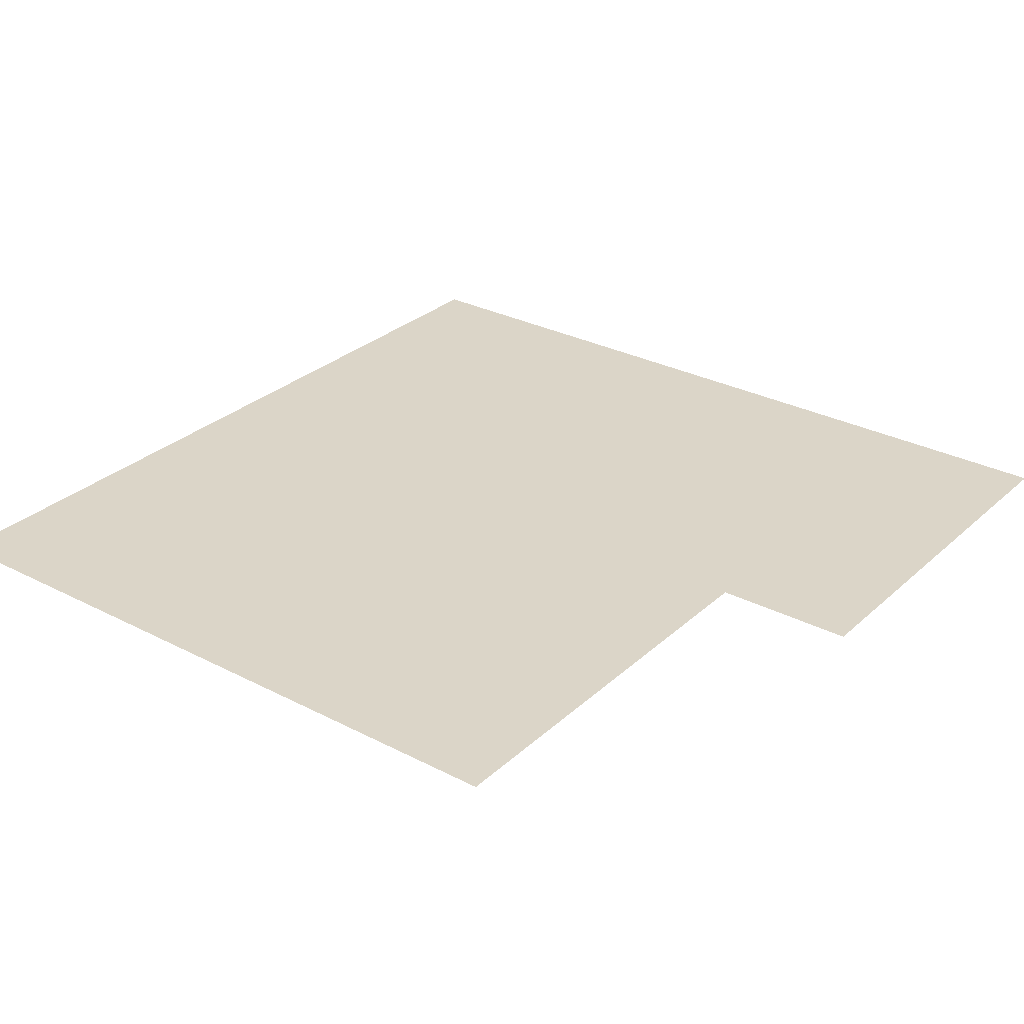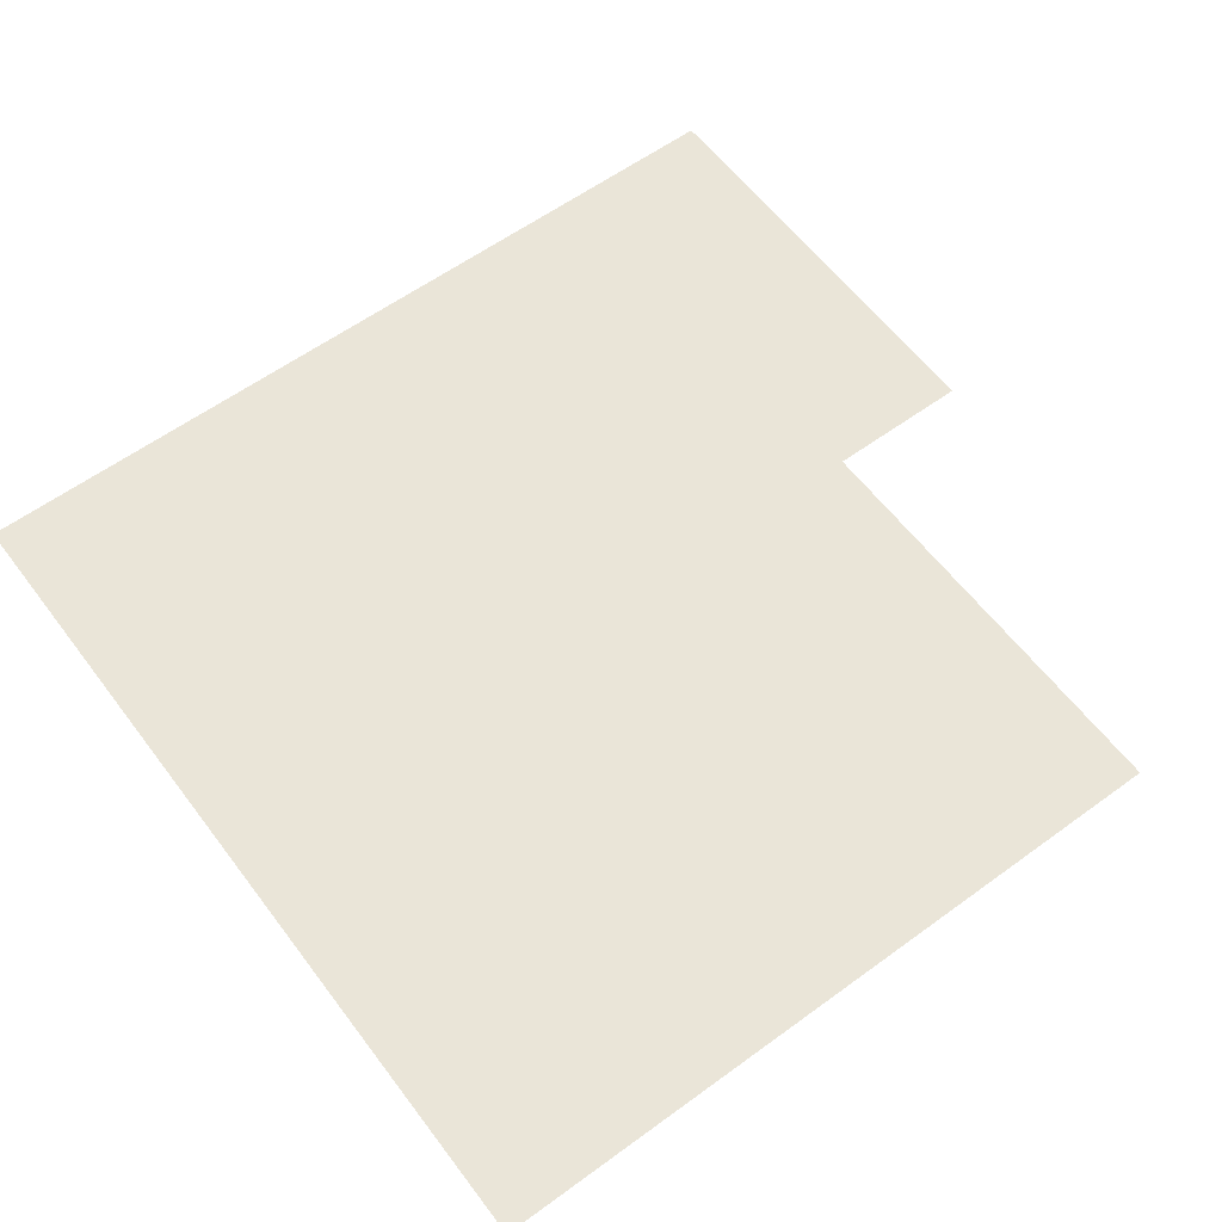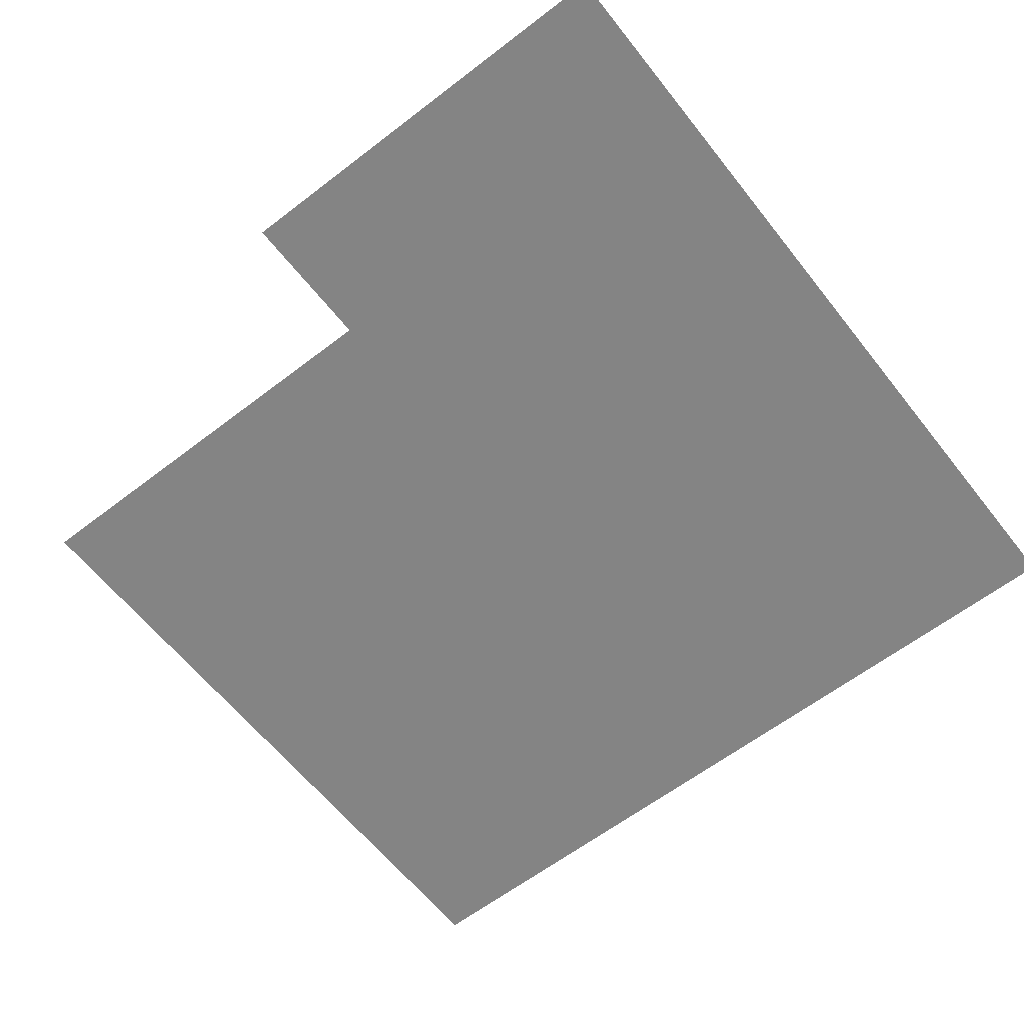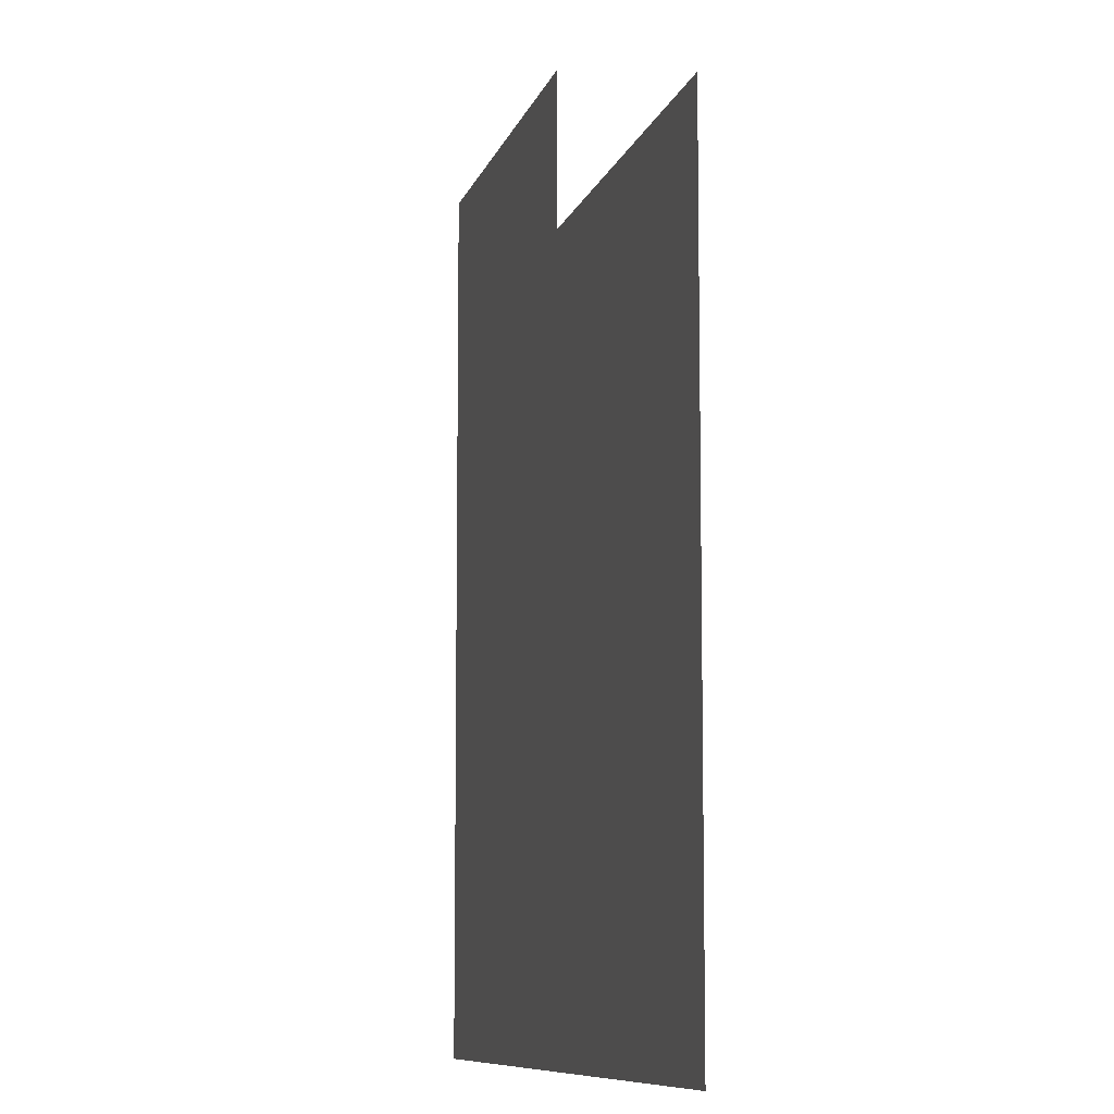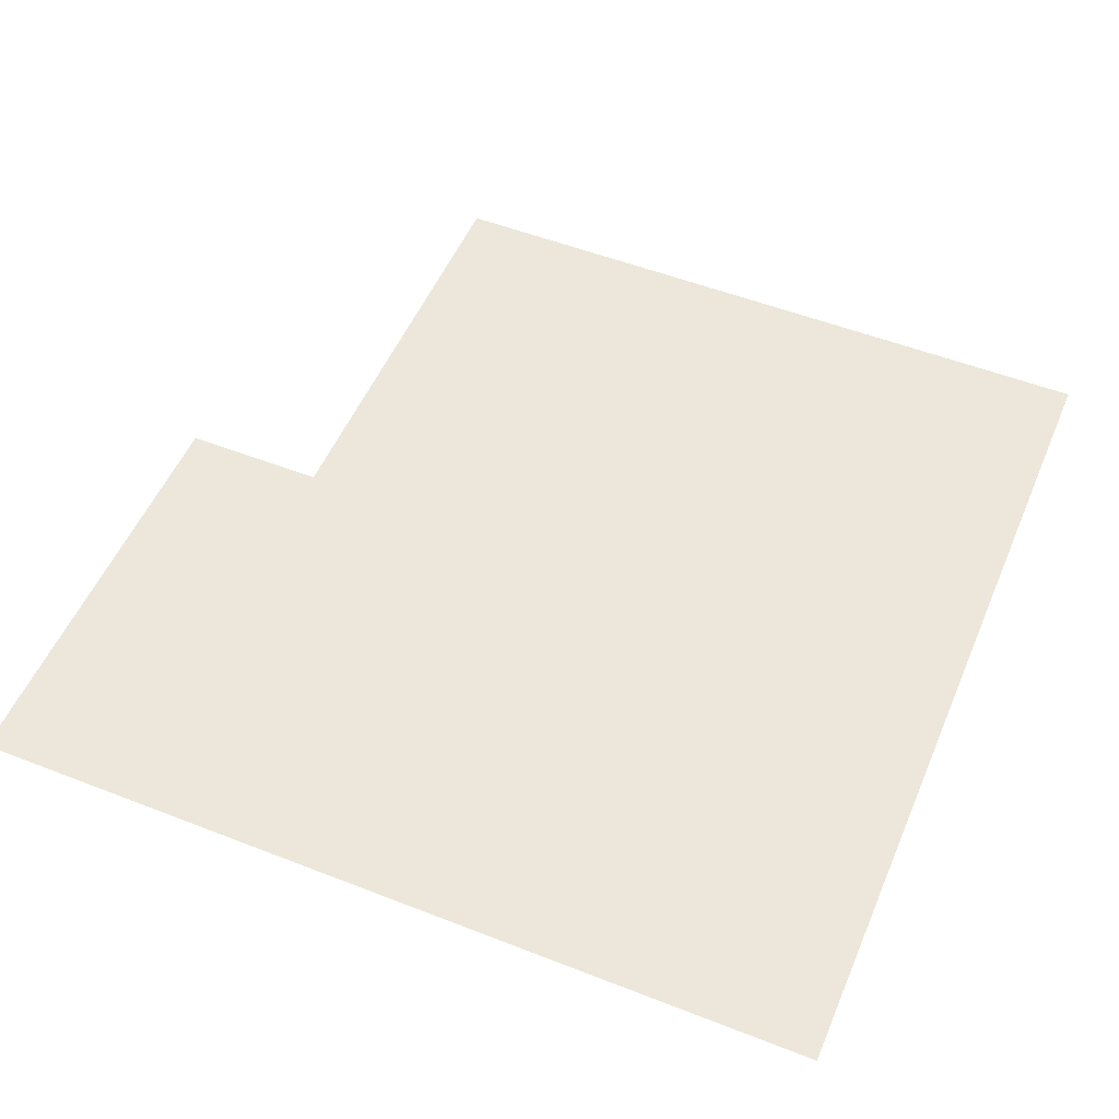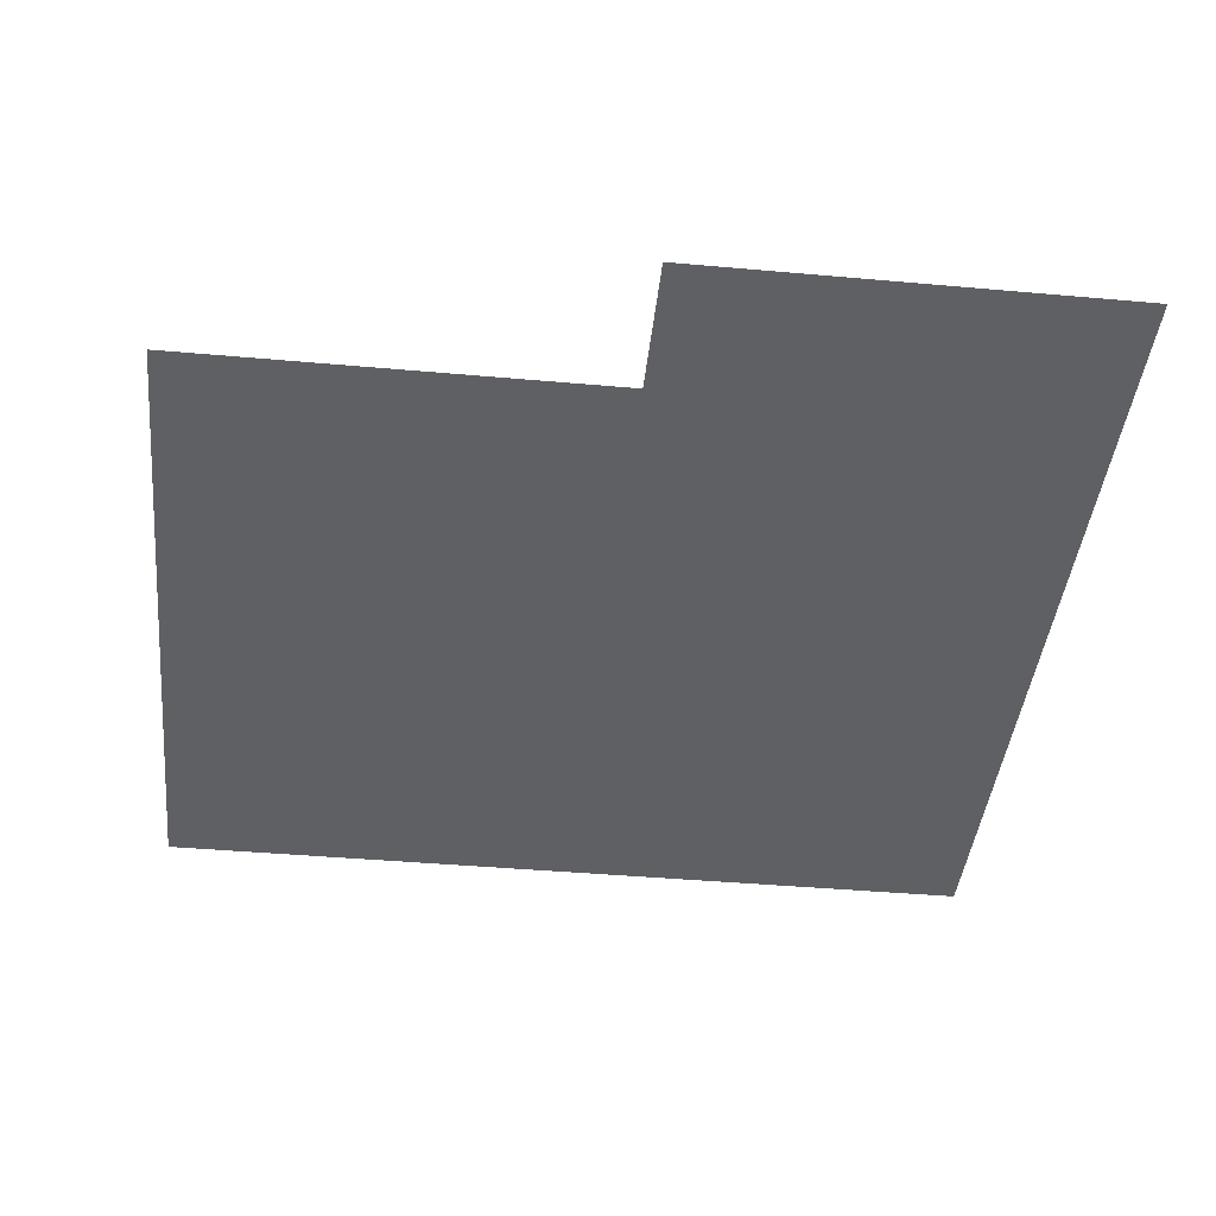
<metadata>
{"format":"obj","ext":"obj","renderer":"f3d","projection":"perspective","resolution":1024,"background":"white","views":[{"elev":29.5,"azim":127.4,"up":"+Z"},{"elev":59.6,"azim":53.2,"up":"+Z"},{"elev":-61.3,"azim":-141.9,"up":"+Z"},{"elev":-8.8,"azim":76.5,"up":"+Y"},{"elev":52.6,"azim":-67.2,"up":"+Z"},{"elev":-42.3,"azim":173.9,"up":"+Z"}]}
</metadata>
<code>
v -7.68 -7.04 0
v -8.32 -7.04 0
v -8.32 -6.4 0
v -7.68 -6.4 0
v -8.32 -7.04 0
v -8.96 -7.04 0
v -8.96 -6.4 0
v -8.32 -6.4 0
v -8.96 -7.04 0
v -9.6 -7.04 0
v -9.6 -6.4 0
v -8.96 -6.4 0
v -5.76 -7.68 0
v -6.4 -7.68 0
v -6.4 -7.04 0
v -5.76 -7.04 0
v -6.4 -7.68 0
v -7.04 -7.68 0
v -7.04 -7.04 0
v -6.4 -7.04 0
v -7.04 -7.68 0
v -7.68 -7.68 0
v -7.68 -7.04 0
v -7.04 -7.04 0
v -7.68 -7.68 0
v -8.32 -7.68 0
v -8.32 -7.04 0
v -7.68 -7.04 0
v -8.32 -7.68 0
v -8.96 -7.68 0
v -8.96 -7.04 0
v -8.32 -7.04 0
v -8.96 -7.68 0
v -9.6 -7.68 0
v -9.6 -7.04 0
v -8.96 -7.04 0
v -5.76 -8.32 0
v -6.4 -8.32 0
v -6.4 -7.68 0
v -5.76 -7.68 0
v -6.4 -8.32 0
v -7.04 -8.32 0
v -7.04 -7.68 0
v -6.4 -7.68 0
v -7.04 -8.32 0
v -7.68 -8.32 0
v -7.68 -7.68 0
v -7.04 -7.68 0
v -7.68 -8.32 0
v -8.32 -8.32 0
v -8.32 -7.68 0
v -7.68 -7.68 0
v -8.32 -8.32 0
v -8.96 -8.32 0
v -8.96 -7.68 0
v -8.32 -7.68 0
v -8.96 -8.32 0
v -9.6 -8.32 0
v -9.6 -7.68 0
v -8.96 -7.68 0
v -5.76 -8.96 0
v -6.4 -8.96 0
v -6.4 -8.32 0
v -5.76 -8.32 0
v -6.4 -8.96 0
v -7.04 -8.96 0
v -7.04 -8.32 0
v -6.4 -8.32 0
v -7.04 -8.96 0
v -7.68 -8.96 0
v -7.68 -8.32 0
v -7.04 -8.32 0
v -7.68 -8.96 0
v -8.32 -8.96 0
v -8.32 -8.32 0
v -7.68 -8.32 0
v -8.32 -8.96 0
v -8.96 -8.96 0
v -8.96 -8.32 0
v -8.32 -8.32 0
v -8.96 -8.96 0
v -9.6 -8.96 0
v -9.6 -8.32 0
v -8.96 -8.32 0
v -5.76 -9.6 0
v -6.4 -9.6 0
v -6.4 -8.96 0
v -5.76 -8.96 0
v -6.4 -9.6 0
v -7.04 -9.6 0
v -7.04 -8.96 0
v -6.4 -8.96 0
v -7.04 -9.6 0
v -7.68 -9.6 0
v -7.68 -8.96 0
v -7.04 -8.96 0
v -7.68 -9.6 0
v -8.32 -9.6 0
v -8.32 -8.96 0
v -7.68 -8.96 0
v -8.32 -9.6 0
v -8.96 -9.6 0
v -8.96 -8.96 0
v -8.32 -8.96 0
v -8.96 -9.6 0
v -9.6 -9.6 0
v -9.6 -8.96 0
v -8.96 -8.96 0
v -5.76 -10.24 0
v -6.4 -10.24 0
v -6.4 -9.6 0
v -5.76 -9.6 0
v -6.4 -10.24 0
v -7.04 -10.24 0
v -7.04 -9.6 0
v -6.4 -9.6 0
v -7.04 -10.24 0
v -7.68 -10.24 0
v -7.68 -9.6 0
v -7.04 -9.6 0
v -7.68 -10.24 0
v -8.32 -10.24 0
v -8.32 -9.6 0
v -7.68 -9.6 0
v -8.32 -10.24 0
v -8.96 -10.24 0
v -8.96 -9.6 0
v -8.32 -9.6 0
v -8.96 -10.24 0
v -9.6 -10.24 0
v -9.6 -9.6 0
v -8.96 -9.6 0
g Test22_mesh_0383
f 1 2 3 4
f 5 6 7 8
f 9 10 11 12
f 13 14 15 16
f 17 18 19 20
f 21 22 23 24
f 25 26 27 28
f 29 30 31 32
f 33 34 35 36
f 37 38 39 40
f 41 42 43 44
f 45 46 47 48
f 49 50 51 52
f 53 54 55 56
f 57 58 59 60
f 61 62 63 64
f 65 66 67 68
f 69 70 71 72
f 73 74 75 76
f 77 78 79 80
f 81 82 83 84
f 85 86 87 88
f 89 90 91 92
f 93 94 95 96
f 97 98 99 100
f 101 102 103 104
f 105 106 107 108
f 109 110 111 112
f 113 114 115 116
f 117 118 119 120
f 121 122 123 124
f 125 126 127 128
f 129 130 131 132

</code>
